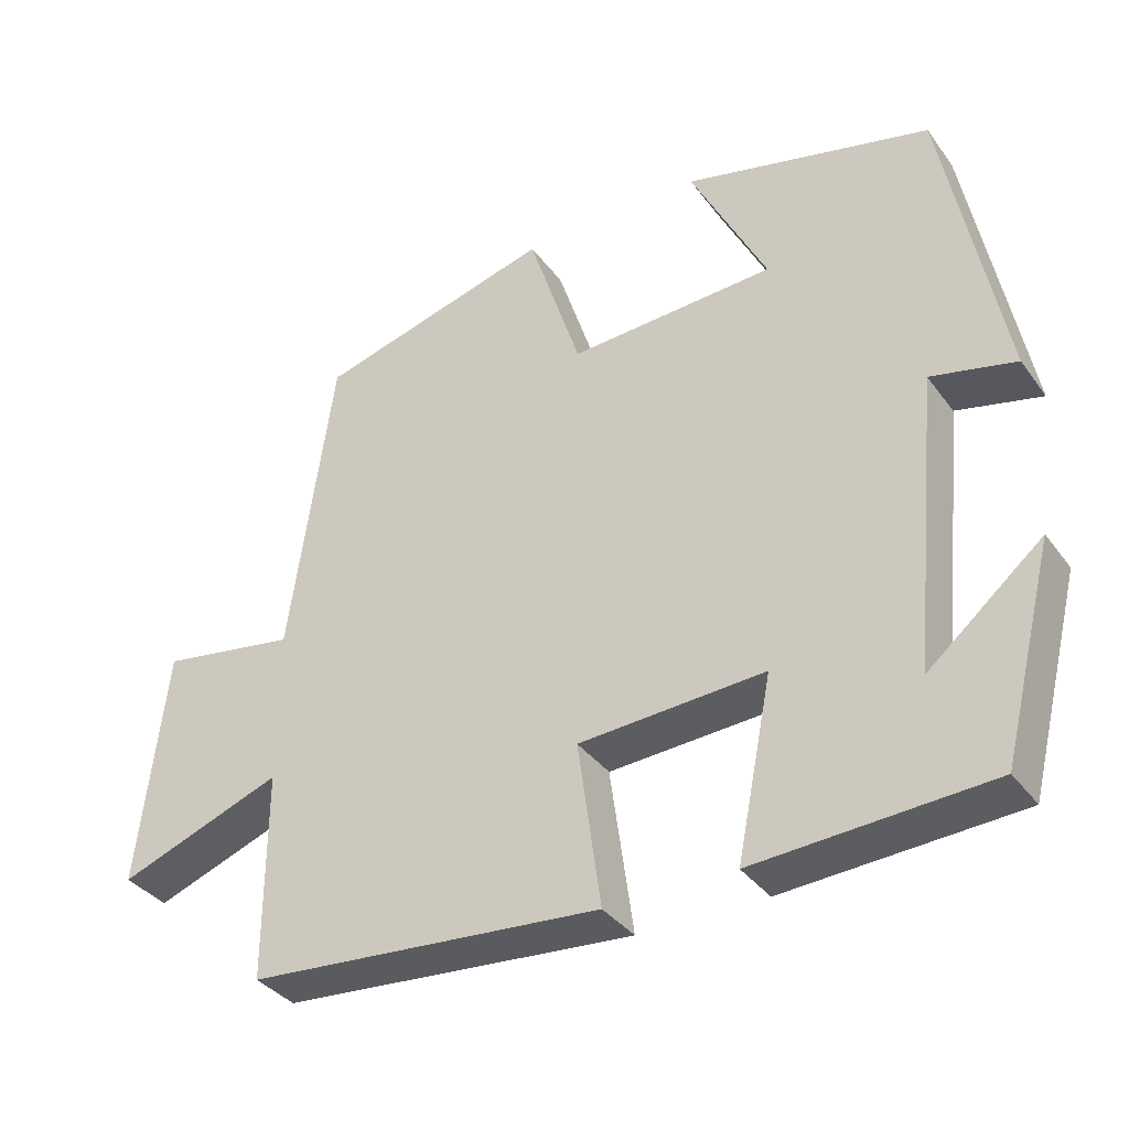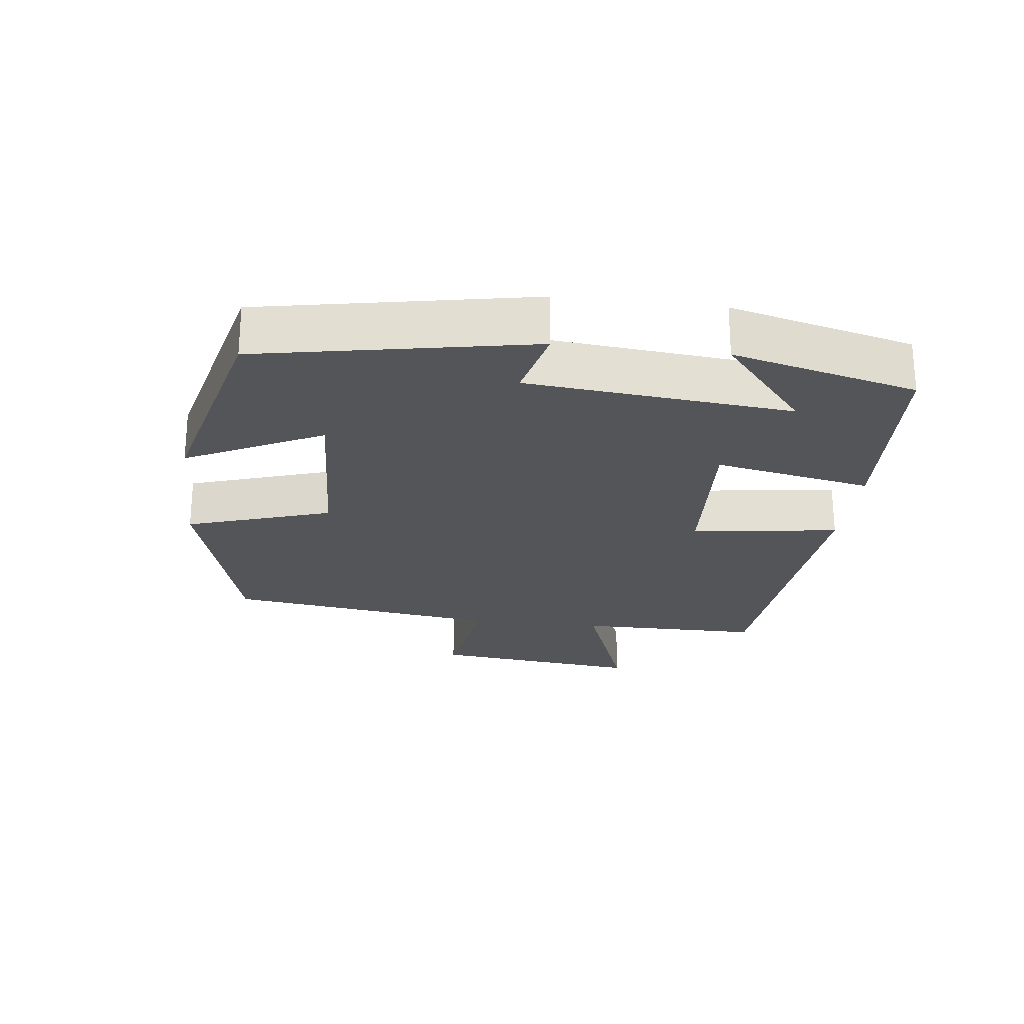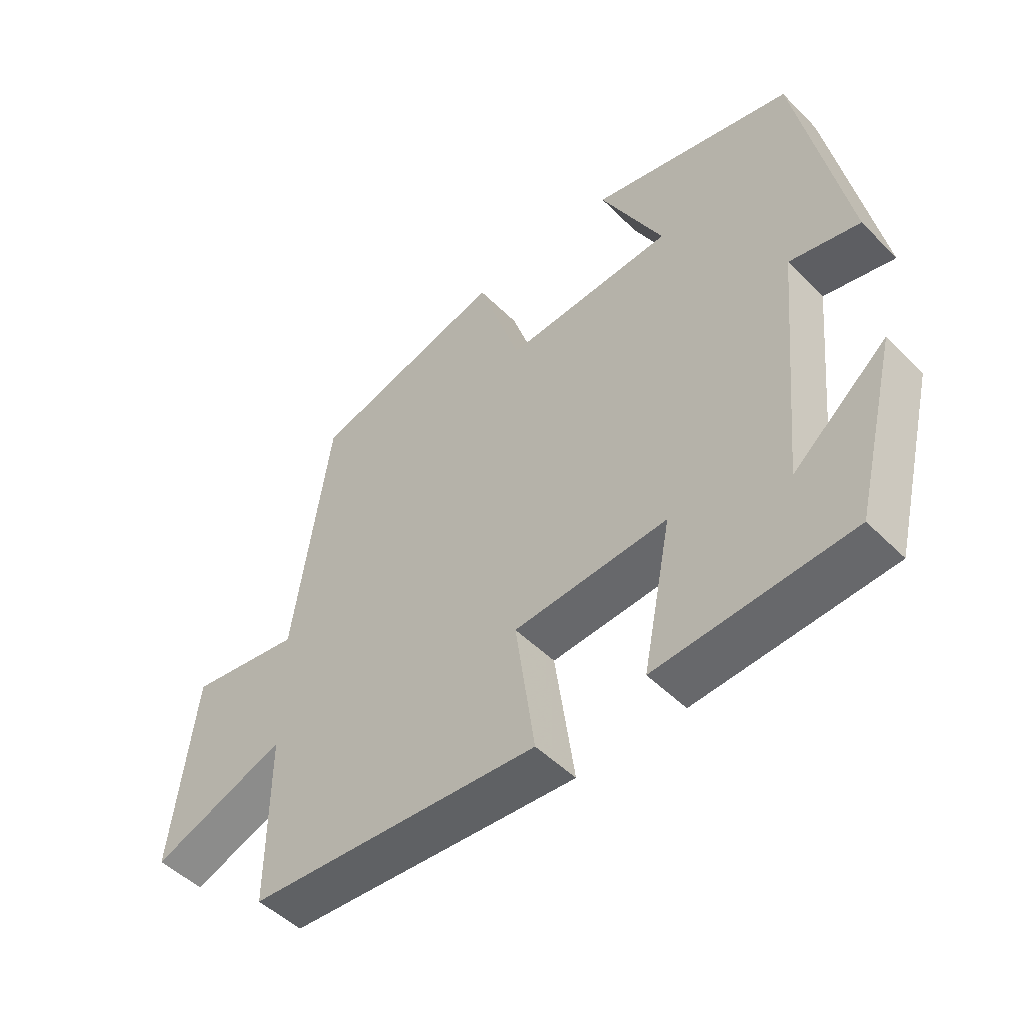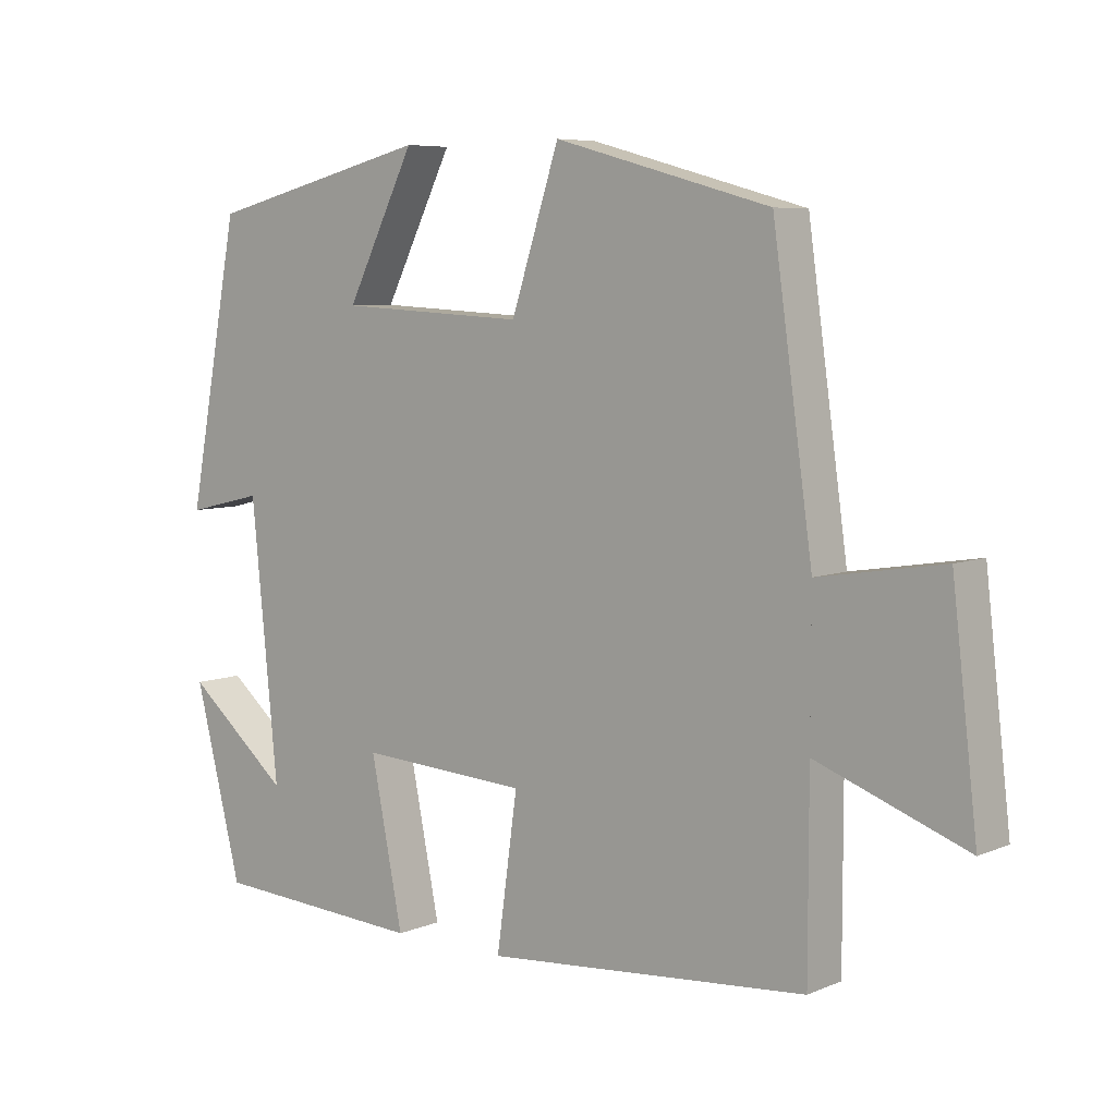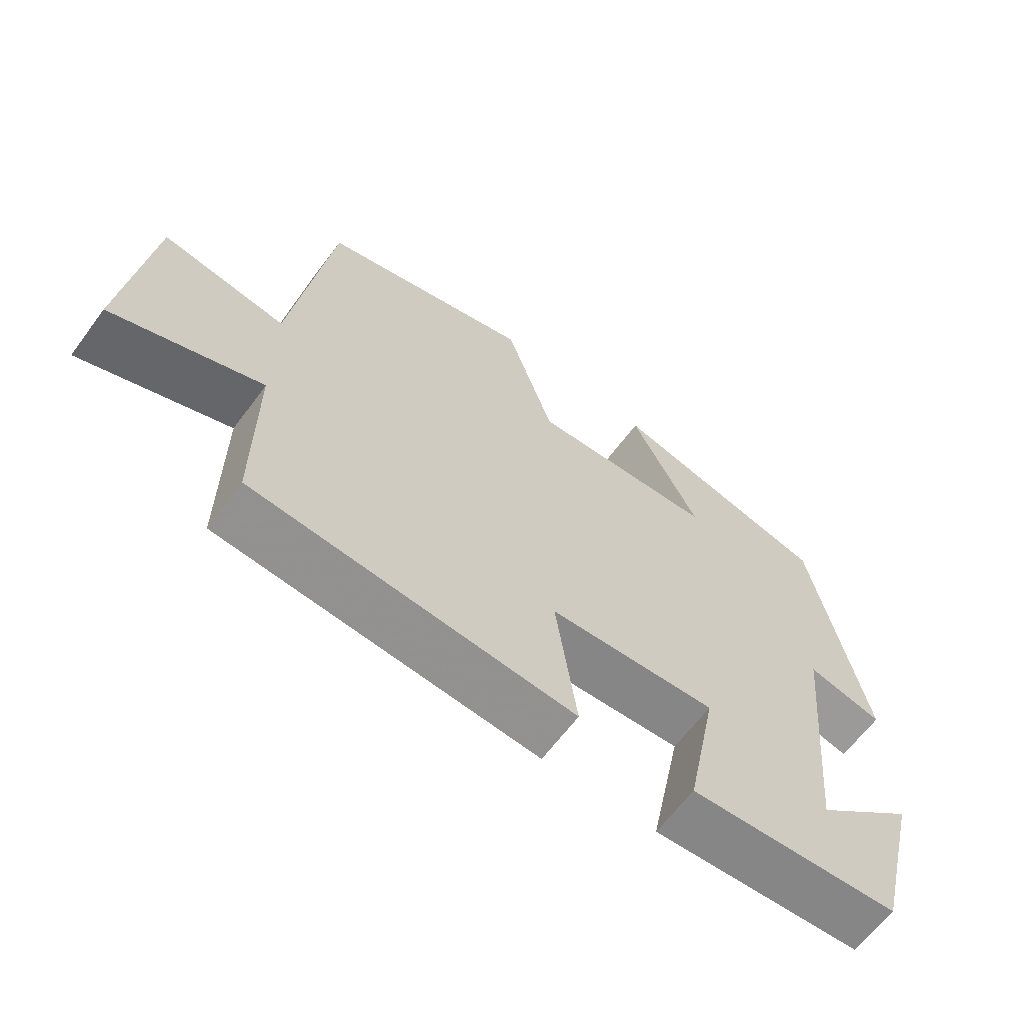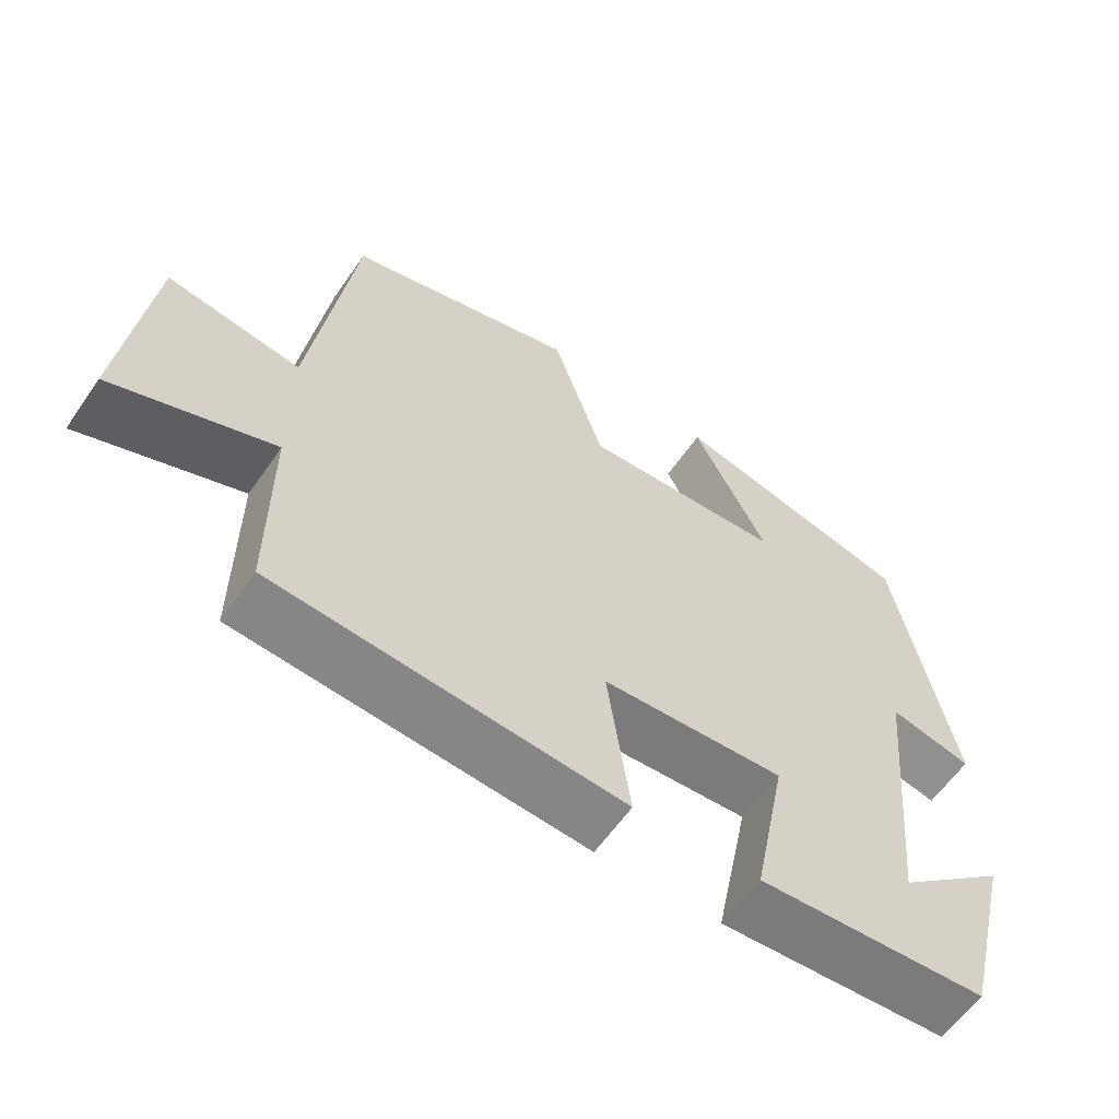
<metadata>
{"format":"obj","ext":"obj","renderer":"f3d","projection":"perspective","resolution":1024,"background":"white","views":[{"elev":-36.0,"azim":31.5,"up":"+Z"},{"elev":-24.1,"azim":83.2,"up":"+Y"},{"elev":-50.0,"azim":42.7,"up":"+Z"},{"elev":6.7,"azim":-140.3,"up":"+Z"},{"elev":-63.9,"azim":-36.6,"up":"+Z"},{"elev":-60.1,"azim":-34.5,"up":"+Z"}]}
</metadata>
<code>
v 0.425 0.07 0.42
v 0.5 0.07 0.023
v 0.39 0.07 0.049
v 0.352 0.07 -0.337
v 0.5 0.07 -0.213
v 0.432 0.07 -0.482
v 0.127 0.07 -0.5
v 0.173 0.07 -0.27
v -0.069 0.07 -0.284
v -0.039 0.07 -0.5
v -0.5 0.07 -0.462
v -0.5 0.07 -0.191
v -0.714 0.07 -0.27
v -0.678 0.07 0.04
v -0.5 0.07 0.011
v -0.443 0.07 0.416
v -0.135 0.07 0.5
v -0.066 0.07 0.288
v 0.202 0.07 0.302
v 0.103 0.07 0.5
v 0.425 0 0.42
v 0.5 0 0.023
v 0.39 0 0.049
v 0.352 0 -0.337
v 0.5 0 -0.213
v 0.432 0 -0.482
v 0.127 0 -0.5
v 0.173 0 -0.27
v -0.069 0 -0.284
v -0.039 0 -0.5
v -0.5 0 -0.462
v -0.5 0 -0.191
v -0.714 0 -0.27
v -0.678 0 0.04
v -0.5 0 0.011
v -0.443 0 0.416
v -0.135 0 0.5
v -0.066 0 0.288
v 0.202 0 0.302
v 0.103 0 0.5
f 1 2 3
f 20 1 3
f 19 20 3
f 18 19 3 4
f 15 16 17 18
f 15 18 4
f 12 13 14 15
f 11 12 15
f 10 11 15
f 9 10 15
f 8 9 15
f 8 15 4
f 7 8 4
f 6 7 4
f 4 5 6
f 23 22 21
f 23 21 40
f 23 40 39
f 24 23 39 38
f 38 37 36 35
f 24 38 35
f 35 34 33 32
f 35 32 31
f 35 31 30
f 35 30 29
f 35 29 28
f 24 35 28
f 24 28 27
f 24 27 26
f 26 25 24
f 1 21 22 2
f 2 22 23 3
f 3 23 24 4
f 4 24 25 5
f 5 25 26 6
f 6 26 27 7
f 7 27 28 8
f 8 28 29 9
f 9 29 30 10
f 10 30 31 11
f 11 31 32 12
f 12 32 33 13
f 13 33 34 14
f 14 34 35 15
f 15 35 36 16
f 16 36 37 17
f 17 37 38 18
f 18 38 39 19
f 19 39 40 20
f 20 40 21 1

</code>
